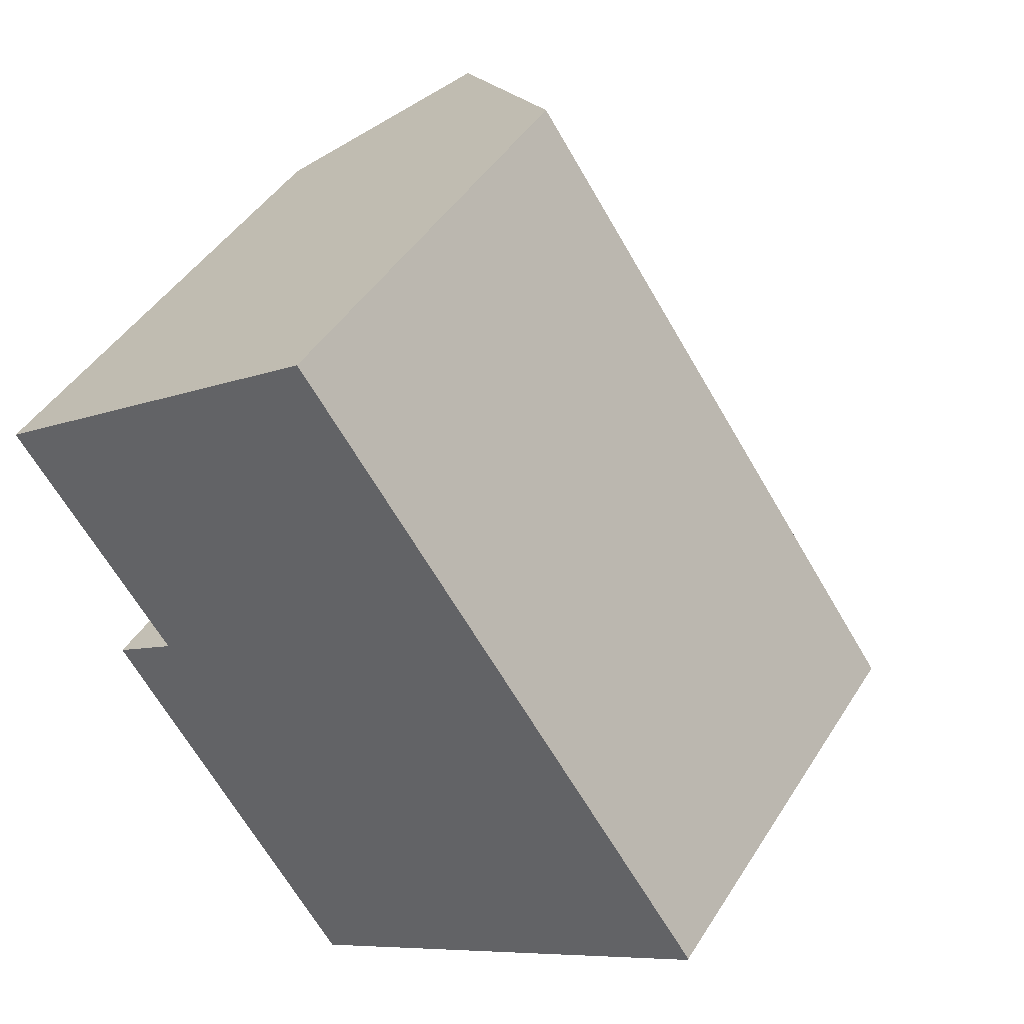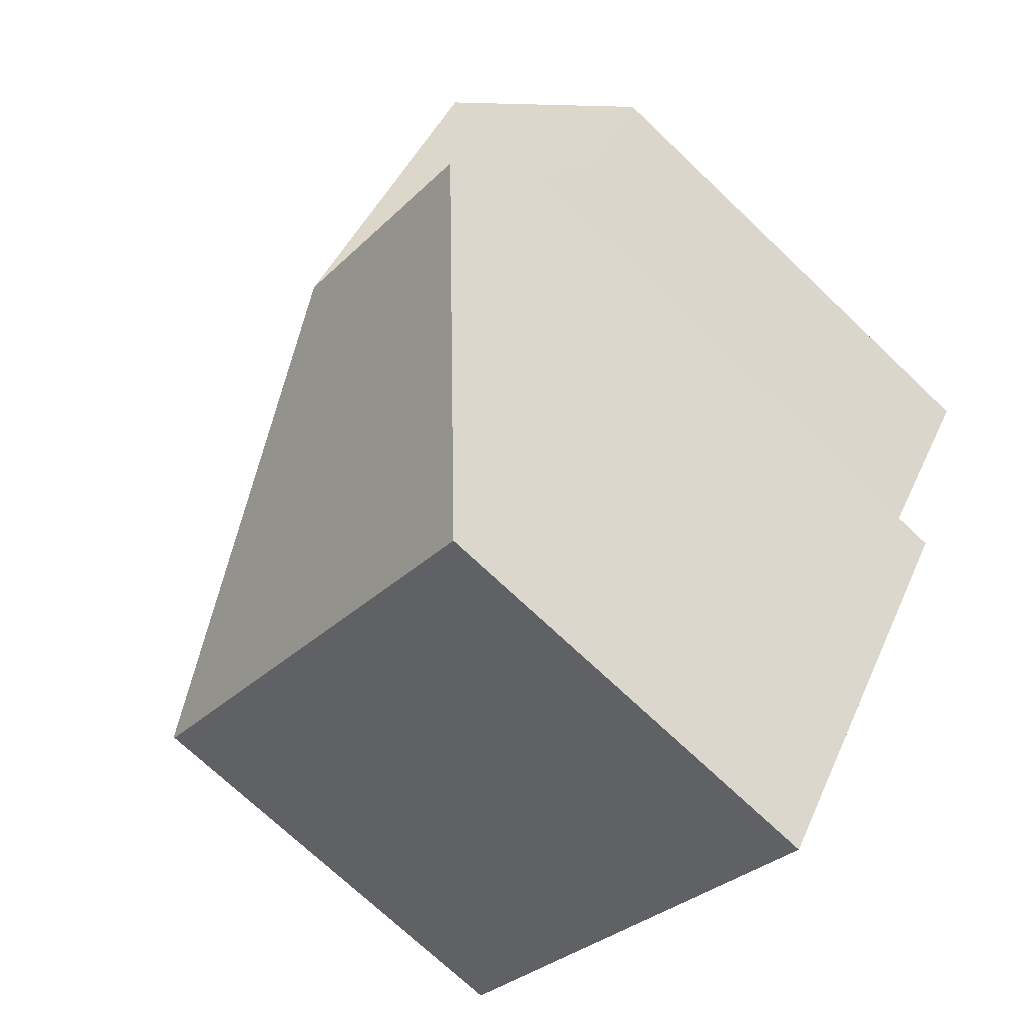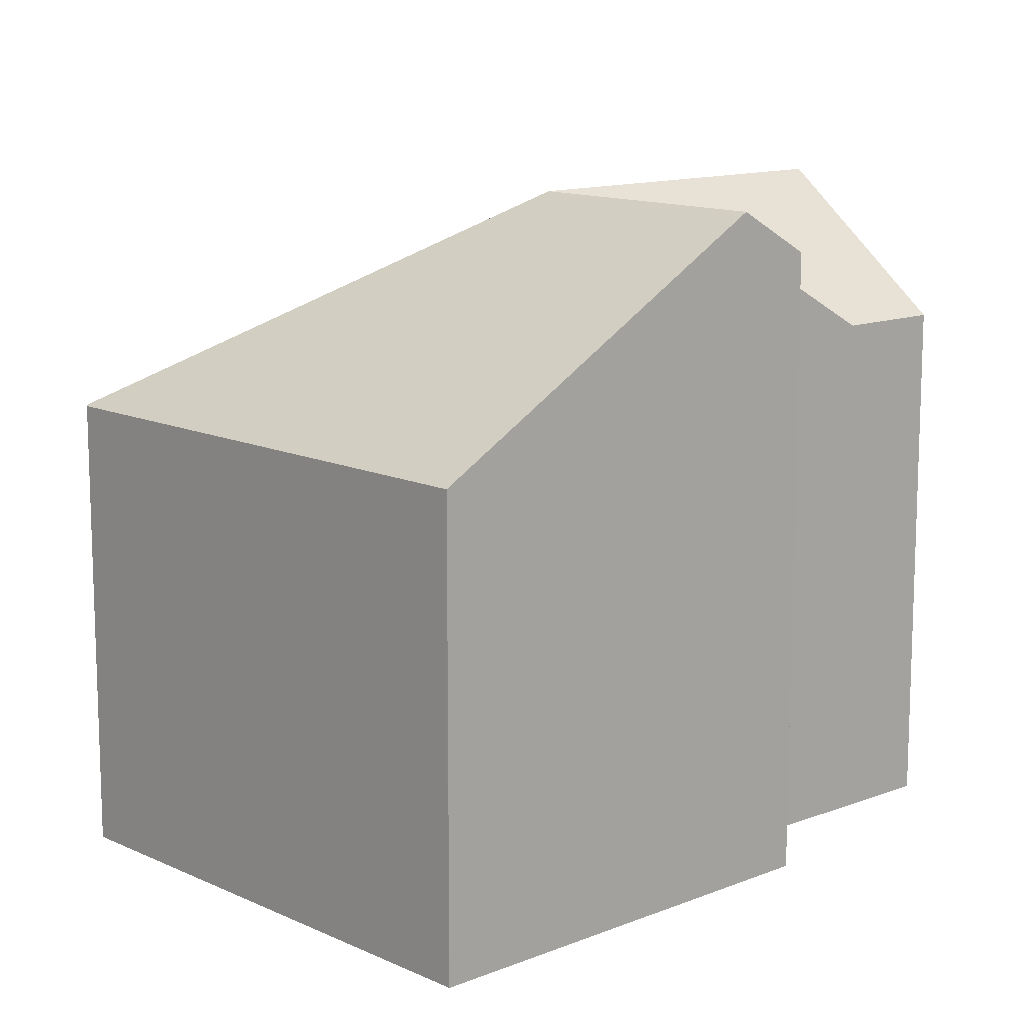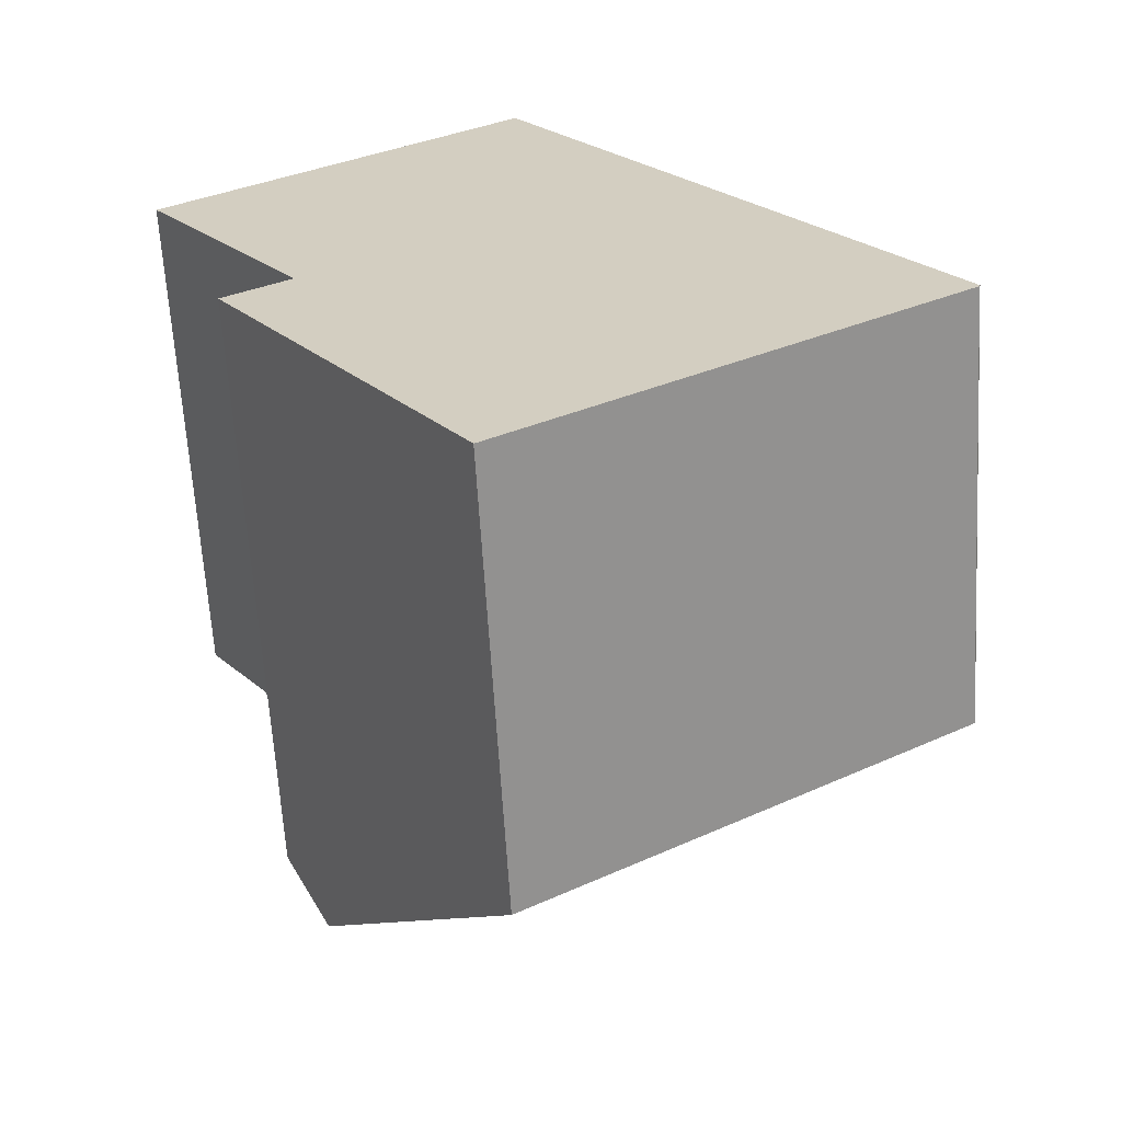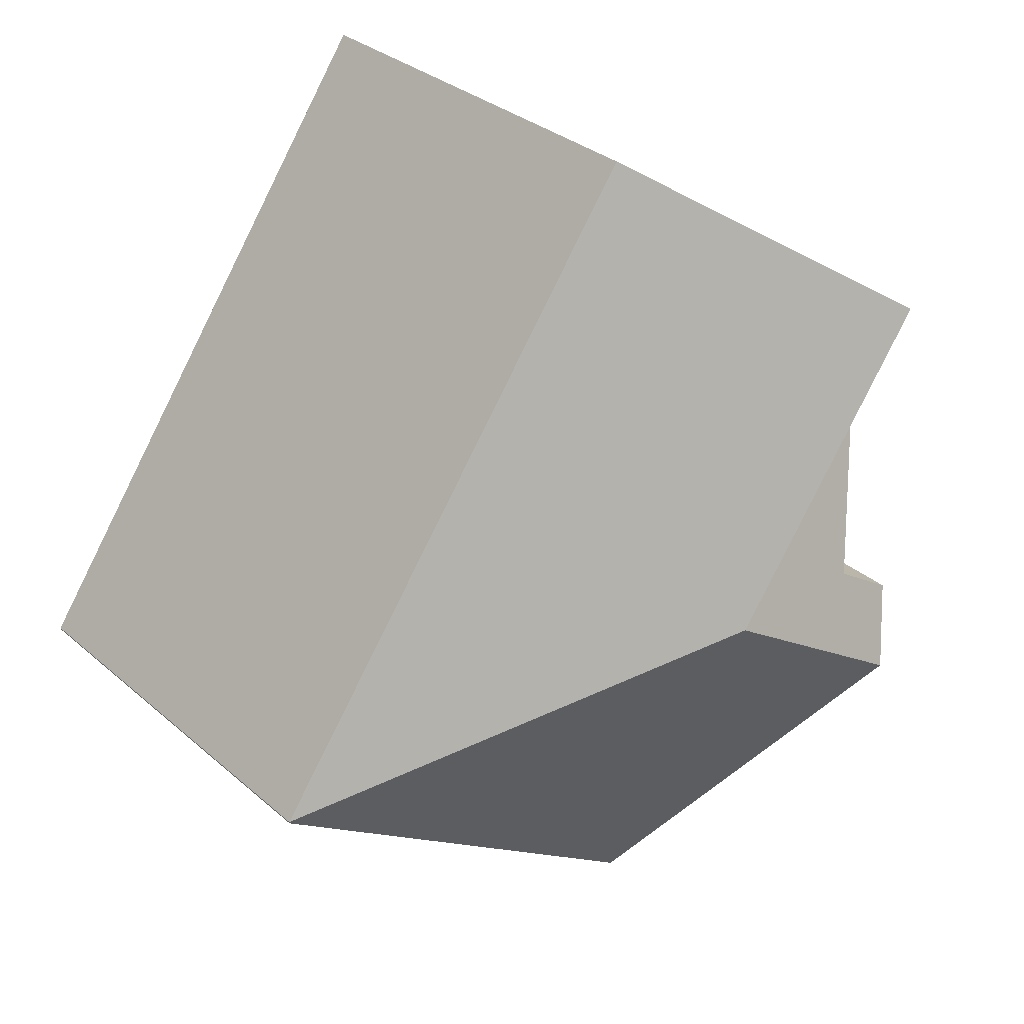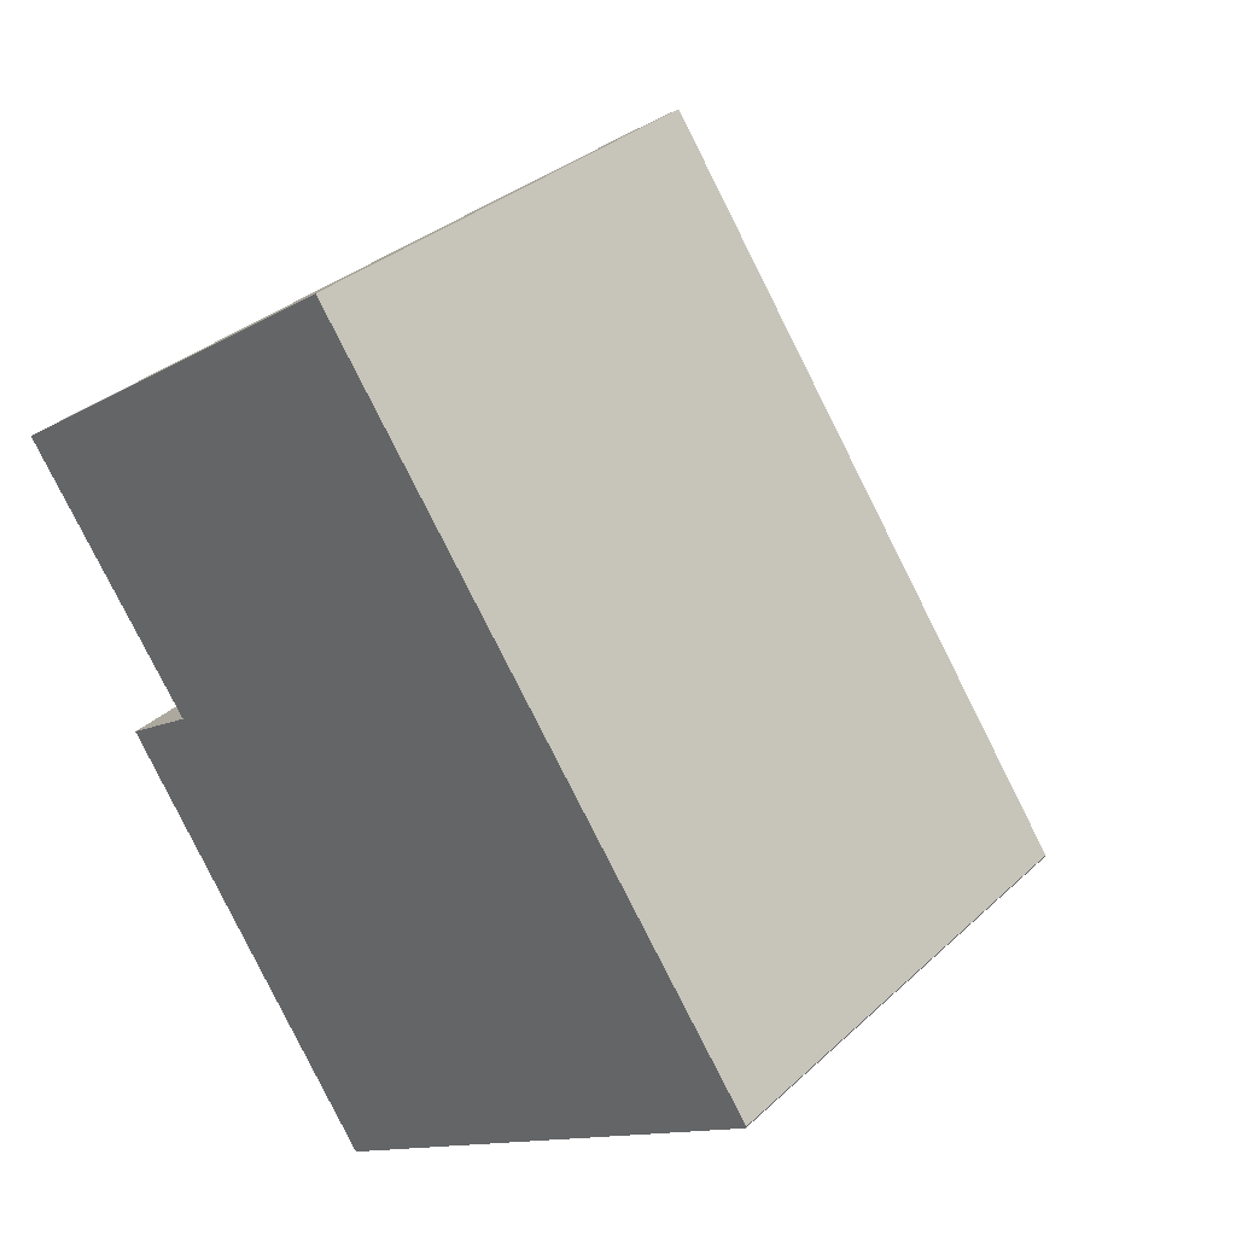
<metadata>
{"format":"obj","ext":"obj","renderer":"f3d","projection":"perspective","resolution":1024,"background":"white","views":[{"elev":44.7,"azim":30.1,"up":"+Z"},{"elev":-71.8,"azim":-133.6,"up":"+Z"},{"elev":12.8,"azim":-166.6,"up":"+Y"},{"elev":-63.9,"azim":3.4,"up":"+Z"},{"elev":31.8,"azim":140.3,"up":"+Z"},{"elev":33.2,"azim":38.8,"up":"+Z"}]}
</metadata>
<code>
v  8.985 11.11 6.242
v  8.408 11.65 5.863
v  8.974 11.11 6.258
v  19.49 11.11 -8.654
v  3.628 16.18 2.53
v  8.825 16.18 -4.839
v  19.48 11.09 -8.712
v  8.524 11.09 -15.89
v  8.502 11.09 -15.91
v  7.883 11.71 -14.98
v  3.442 16.18 -8.368
v  2.367 15.1 -6.766
v  4.015 15.1 -5.692
v  2.155 13.29 -3.055
v  1.586 12.74 -2.249
v  0 12.74 7.801e-16
v  0 0 0
v  8.408 -3.59e-16 5.863
v  8.974 -3.832e-16 6.258
v  3.628 -1.549e-16 2.53
v  4.015 3.485e-16 -5.692
v  2.367 4.143e-16 -6.766
v  19.49 5.299e-16 -8.654
v  8.985 -3.822e-16 6.242
v  19.48 5.335e-16 -8.712
v  8.524 9.731e-16 -15.89
v  8.502 9.74e-16 -15.91
v  7.883 9.175e-16 -14.98
v  3.442 5.124e-16 -8.368
v  1.586 1.377e-16 -2.249
v  2.155 1.871e-16 -3.055
g defaultobject
f 1 2 3
f 2 1 4
f 2 4 5
f 5 4 6
f 7 6 4
f 6 7 8
f 9 6 8
f 6 9 10
f 6 10 11
f 12 6 11
f 6 12 13
f 6 13 14
f 6 14 15
f 5 15 16
f 15 5 6
f 17 5 16
f 5 17 2
f 2 17 3
f 3 17 18
f 3 18 19
f 18 17 20
f 12 21 13
f 21 12 22
f 19 1 3
f 1 19 4
f 4 19 23
f 23 19 24
f 23 7 4
f 7 23 25
f 25 8 7
f 8 25 26
f 8 26 9
f 9 26 27
f 27 10 9
f 10 27 11
f 11 27 12
f 12 27 22
f 22 27 28
f 22 28 29
f 21 14 13
f 14 21 15
f 15 21 16
f 16 21 17
f 17 21 30
f 30 21 31
f 26 28 27
f 28 26 25
f 28 25 29
f 29 25 23
f 29 23 24
f 29 24 21
f 29 21 22
f 21 24 31
f 31 24 30
f 30 24 17
f 17 24 20
f 20 24 18
f 18 24 19

</code>
